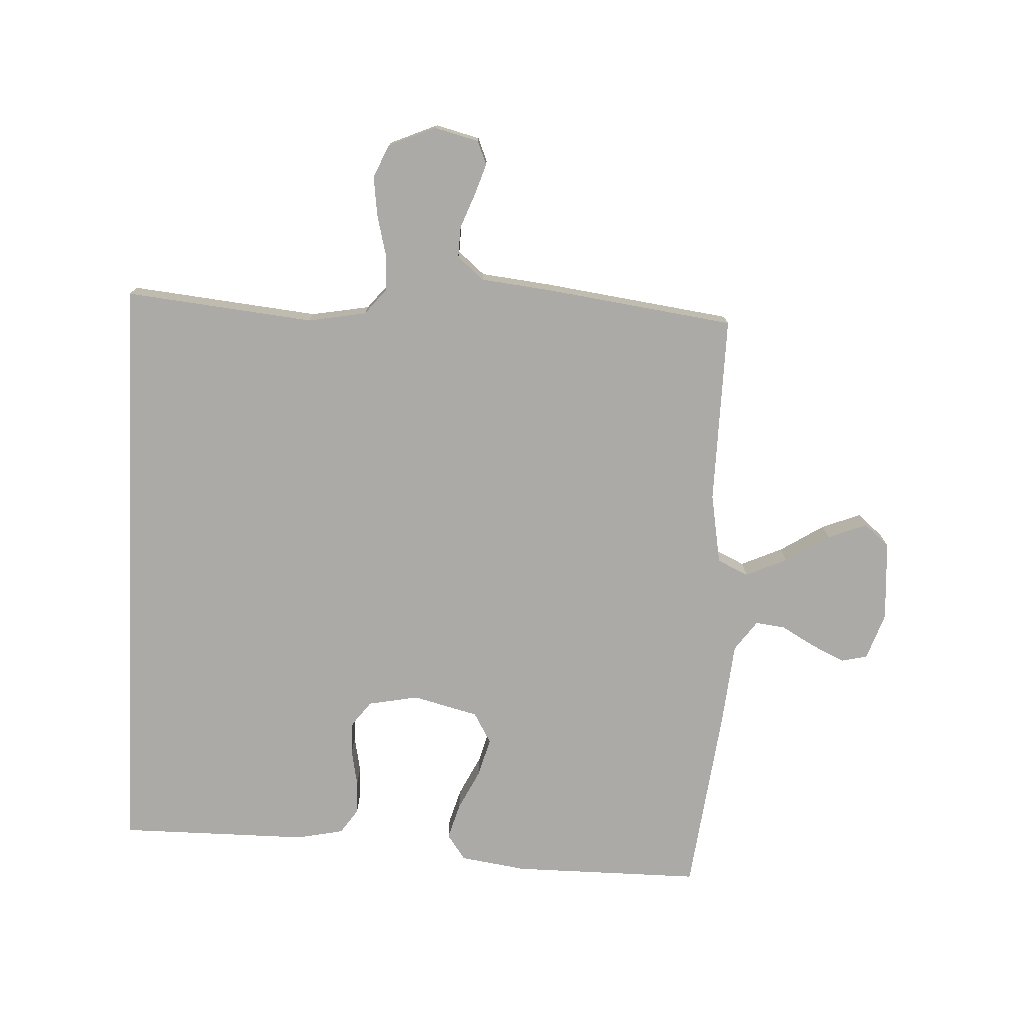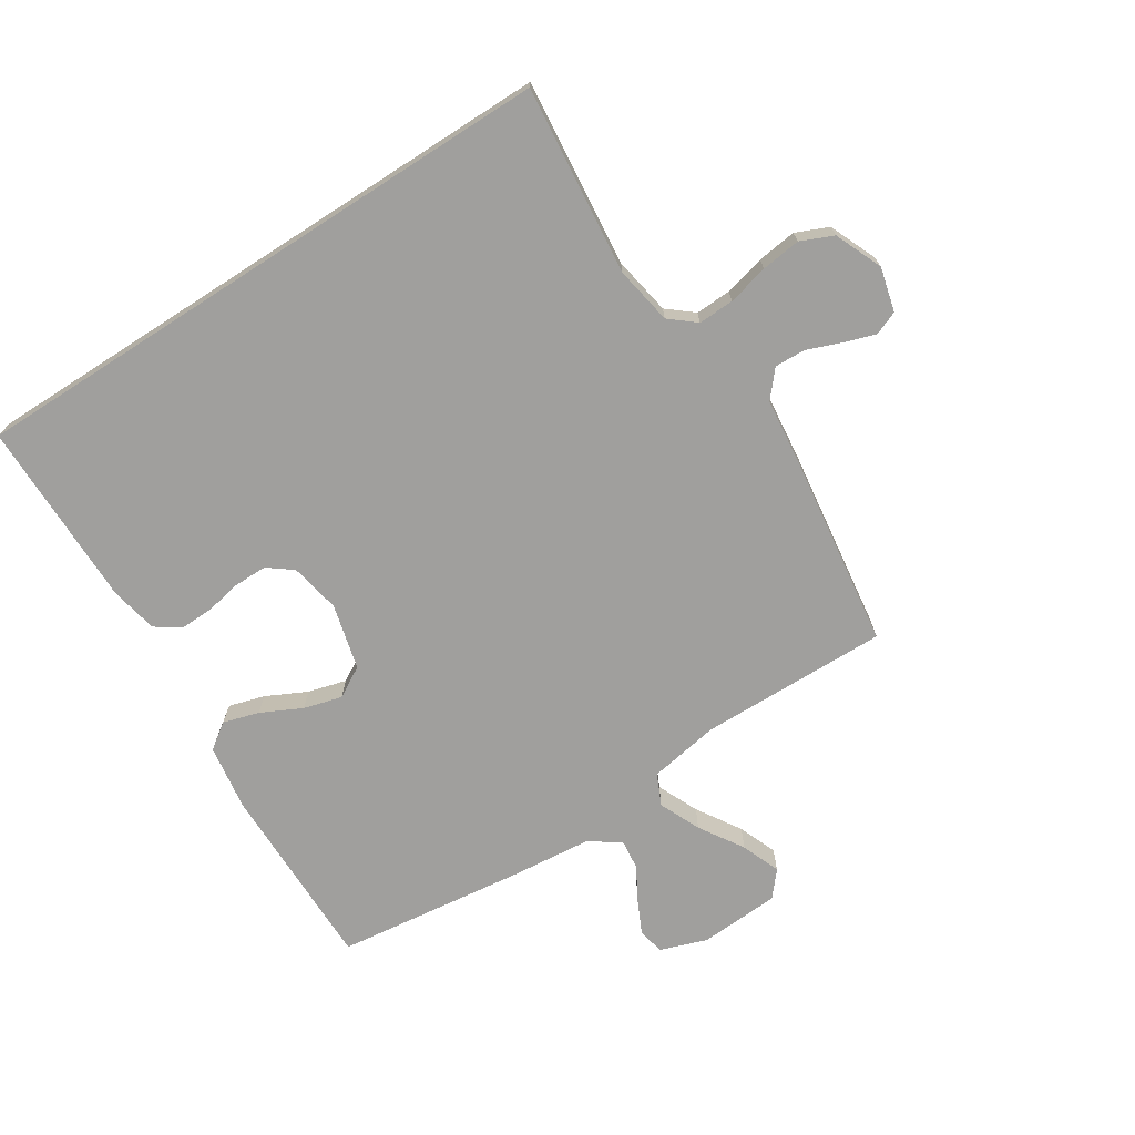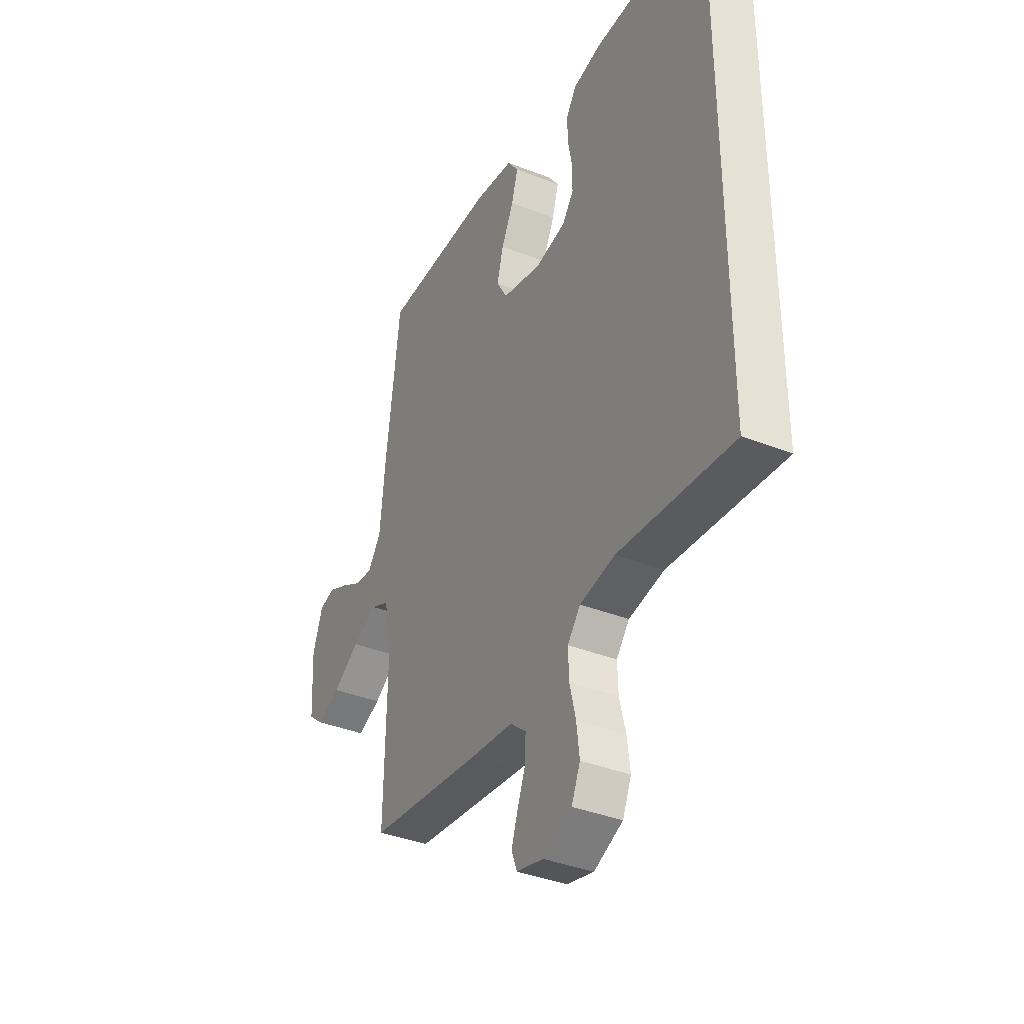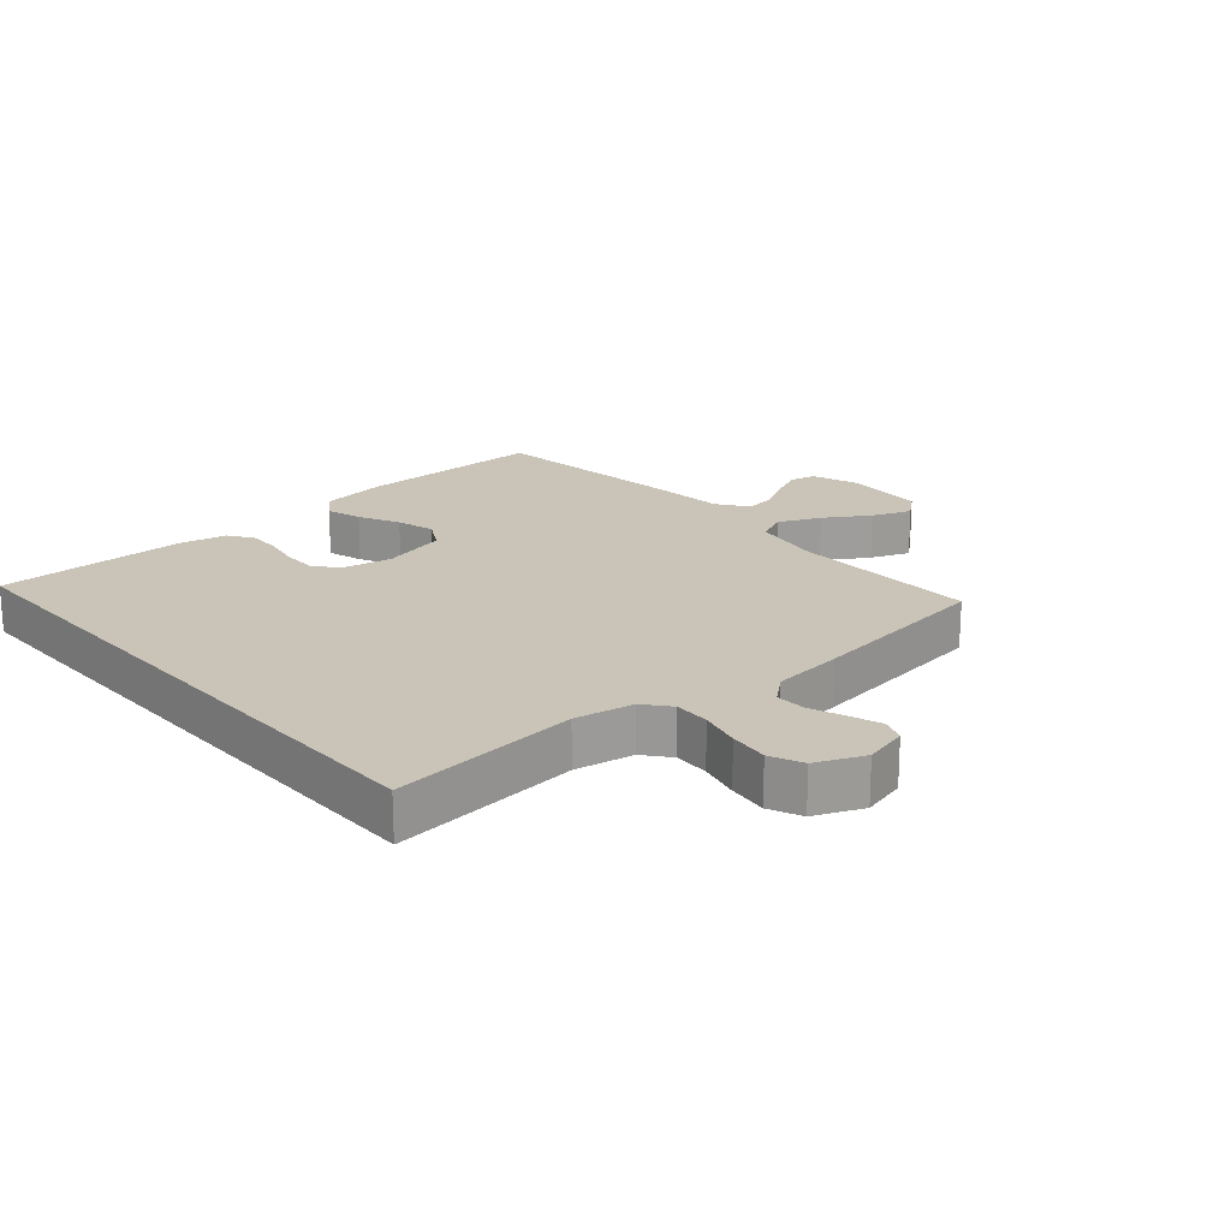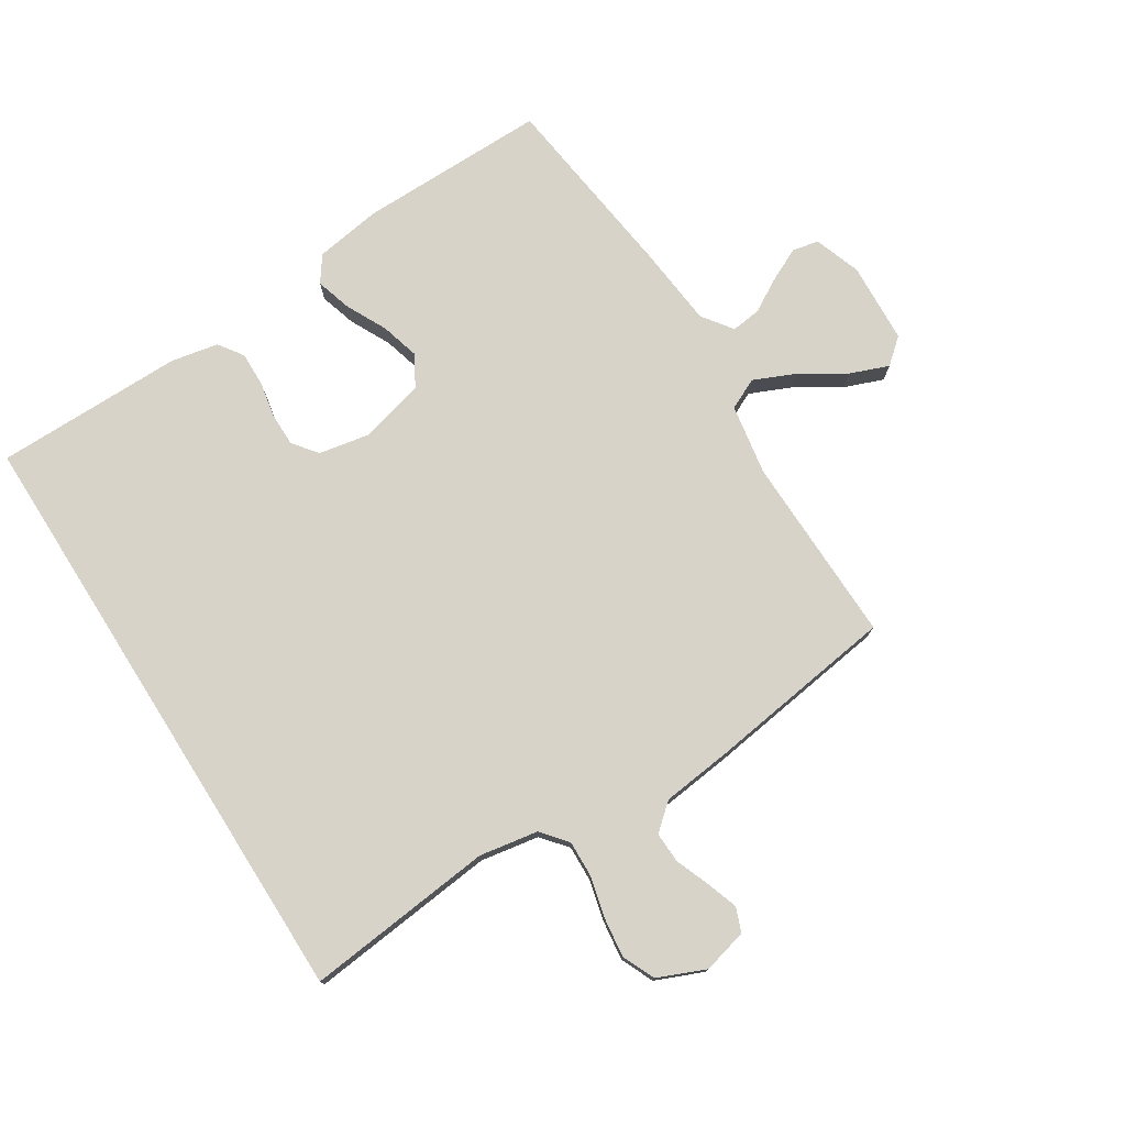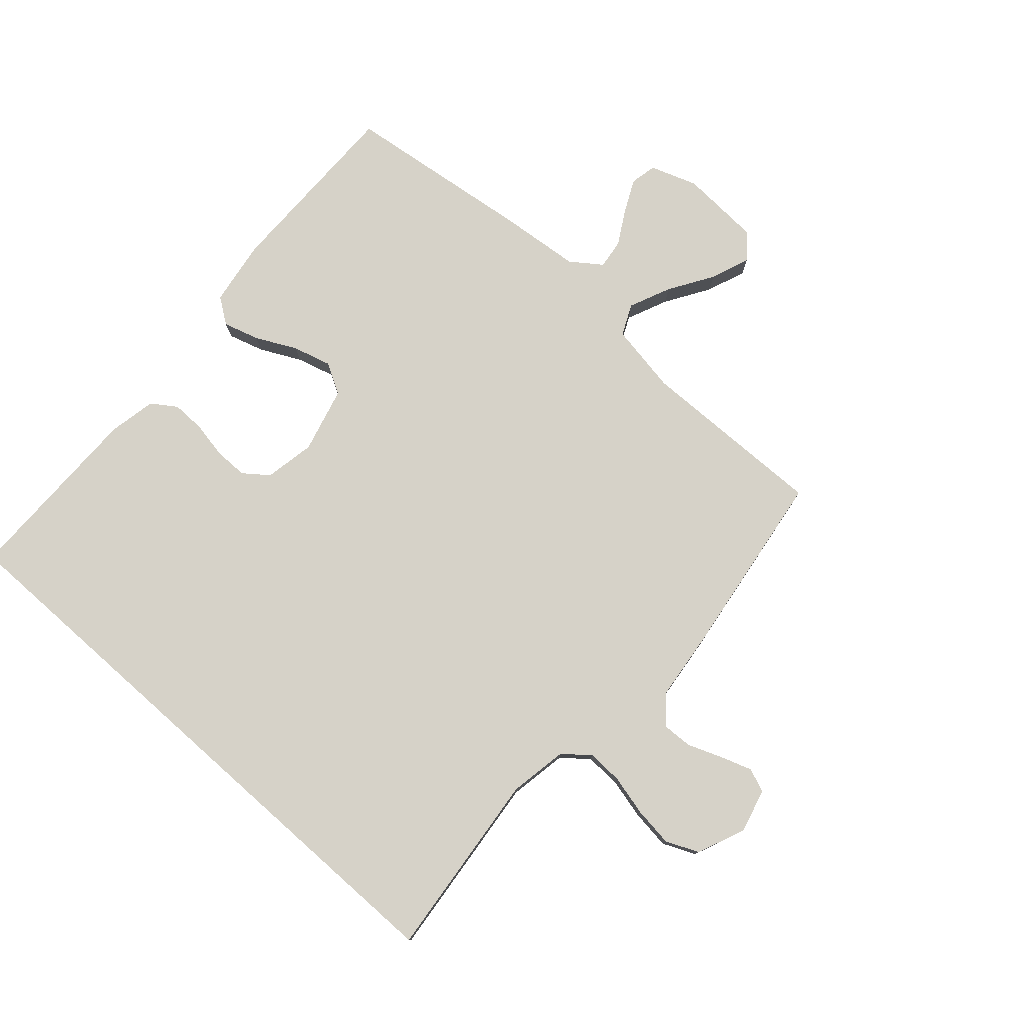
<metadata>
{"format":"obj","ext":"obj","renderer":"f3d","projection":"perspective","resolution":1024,"background":"white","views":[{"elev":-75.9,"azim":177.5,"up":"+Y"},{"elev":-71.3,"azim":122.8,"up":"+Y"},{"elev":-37.8,"azim":63.4,"up":"+Z"},{"elev":19.9,"azim":139.1,"up":"+Y"},{"elev":76.4,"azim":147.7,"up":"+Y"},{"elev":77.9,"azim":131.7,"up":"+Y"}]}
</metadata>
<code>
v 0.5 0.07 -0.506
v 0.2 0.07 -0.474
v 0.107 0.07 -0.49
v 0.073 0.07 -0.531
v 0.075 0.07 -0.588
v 0.091 0.07 -0.653
v 0.099 0.07 -0.716
v 0.076 0.07 -0.768
v 0 0.07 -0.8
v -0.07 0.07 -0.782
v -0.085 0.07 -0.744
v -0.068 0.07 -0.694
v -0.047 0.07 -0.64
v -0.045 0.07 -0.591
v -0.087 0.07 -0.555
v -0.2 0.07 -0.542
v -0.5 0.07 -0.5
v -0.494 0.07 -0.2
v -0.513 0.07 -0.088
v -0.562 0.07 -0.065
v -0.628 0.07 -0.094
v -0.698 0.07 -0.138
v -0.76 0.07 -0.162
v -0.8 0.07 -0.128
v -0.807 0.07 0
v -0.781 0.07 0.074
v -0.739 0.07 0.083
v -0.687 0.07 0.058
v -0.633 0.07 0.027
v -0.586 0.07 0.021
v -0.551 0.07 0.069
v -0.538 0.07 0.2
v -0.5 0.07 0.5
v -0.2 0.07 0.498
v -0.095 0.07 0.482
v -0.066 0.07 0.441
v -0.083 0.07 0.384
v -0.115 0.07 0.32
v -0.132 0.07 0.259
v -0.104 0.07 0.21
v 0 0.07 0.183
v 0.08 0.07 0.198
v 0.11 0.07 0.237
v 0.11 0.07 0.29
v 0.099 0.07 0.348
v 0.098 0.07 0.401
v 0.125 0.07 0.44
v 0.2 0.07 0.455
v 0.5 0.07 0.454
v 0.5 0 -0.506
v 0.2 0 -0.474
v 0.107 0 -0.49
v 0.073 0 -0.531
v 0.075 0 -0.588
v 0.091 0 -0.653
v 0.099 0 -0.716
v 0.076 0 -0.768
v 0 0 -0.8
v -0.07 0 -0.782
v -0.085 0 -0.744
v -0.068 0 -0.694
v -0.047 0 -0.64
v -0.045 0 -0.591
v -0.087 0 -0.555
v -0.2 0 -0.542
v -0.5 0 -0.5
v -0.494 0 -0.2
v -0.513 0 -0.088
v -0.562 0 -0.065
v -0.628 0 -0.094
v -0.698 0 -0.138
v -0.76 0 -0.162
v -0.8 0 -0.128
v -0.807 0 0
v -0.781 0 0.074
v -0.739 0 0.083
v -0.687 0 0.058
v -0.633 0 0.027
v -0.586 0 0.021
v -0.551 0 0.069
v -0.538 0 0.2
v -0.5 0 0.5
v -0.2 0 0.498
v -0.095 0 0.482
v -0.066 0 0.441
v -0.083 0 0.384
v -0.115 0 0.32
v -0.132 0 0.259
v -0.104 0 0.21
v 0 0 0.183
v 0.08 0 0.198
v 0.11 0 0.237
v 0.11 0 0.29
v 0.099 0 0.348
v 0.098 0 0.401
v 0.125 0 0.44
v 0.2 0 0.455
v 0.5 0 0.454
f 48 49 1
f 47 48 1
f 46 47 1
f 45 46 1
f 44 45 1
f 43 44 1 2
f 42 43 2 3
f 41 42 3 4
f 40 41 4 5
f 39 40 5
f 36 37 38
f 35 36 38
f 34 35 38
f 33 34 38
f 32 33 38
f 31 32 38
f 30 31 38 39
f 27 28 29
f 26 27 29
f 25 26 29
f 24 25 29
f 23 24 29
f 22 23 29
f 21 22 29
f 20 21 29 30
f 19 20 30 39
f 15 16 17 18
f 19 39 5
f 18 19 5
f 15 18 5
f 14 15 5
f 11 12 13
f 10 11 13
f 9 10 13
f 9 13 14
f 8 9 14
f 7 8 14
f 6 7 14
f 5 6 14
f 50 98 97
f 50 97 96
f 50 96 95
f 50 95 94
f 50 94 93
f 51 50 93 92
f 52 51 92 91
f 53 52 91 90
f 54 53 90 89
f 54 89 88
f 87 86 85
f 87 85 84
f 87 84 83
f 87 83 82
f 87 82 81
f 87 81 80
f 88 87 80 79
f 78 77 76
f 78 76 75
f 78 75 74
f 78 74 73
f 78 73 72
f 78 72 71
f 78 71 70
f 79 78 70 69
f 88 79 69 68
f 67 66 65 64
f 54 88 68
f 54 68 67
f 54 67 64
f 54 64 63
f 62 61 60
f 62 60 59
f 62 59 58
f 63 62 58
f 63 58 57
f 63 57 56
f 63 56 55
f 63 55 54
f 1 50 51 2
f 2 51 52 3
f 3 52 53 4
f 4 53 54 5
f 5 54 55 6
f 6 55 56 7
f 7 56 57 8
f 8 57 58 9
f 9 58 59 10
f 10 59 60 11
f 11 60 61 12
f 12 61 62 13
f 13 62 63 14
f 14 63 64 15
f 15 64 65 16
f 16 65 66 17
f 17 66 67 18
f 18 67 68 19
f 19 68 69 20
f 20 69 70 21
f 21 70 71 22
f 22 71 72 23
f 23 72 73 24
f 24 73 74 25
f 25 74 75 26
f 26 75 76 27
f 27 76 77 28
f 28 77 78 29
f 29 78 79 30
f 30 79 80 31
f 31 80 81 32
f 32 81 82 33
f 33 82 83 34
f 34 83 84 35
f 35 84 85 36
f 36 85 86 37
f 37 86 87 38
f 38 87 88 39
f 39 88 89 40
f 40 89 90 41
f 41 90 91 42
f 42 91 92 43
f 43 92 93 44
f 44 93 94 45
f 45 94 95 46
f 46 95 96 47
f 47 96 97 48
f 48 97 98 49
f 49 98 50 1

</code>
